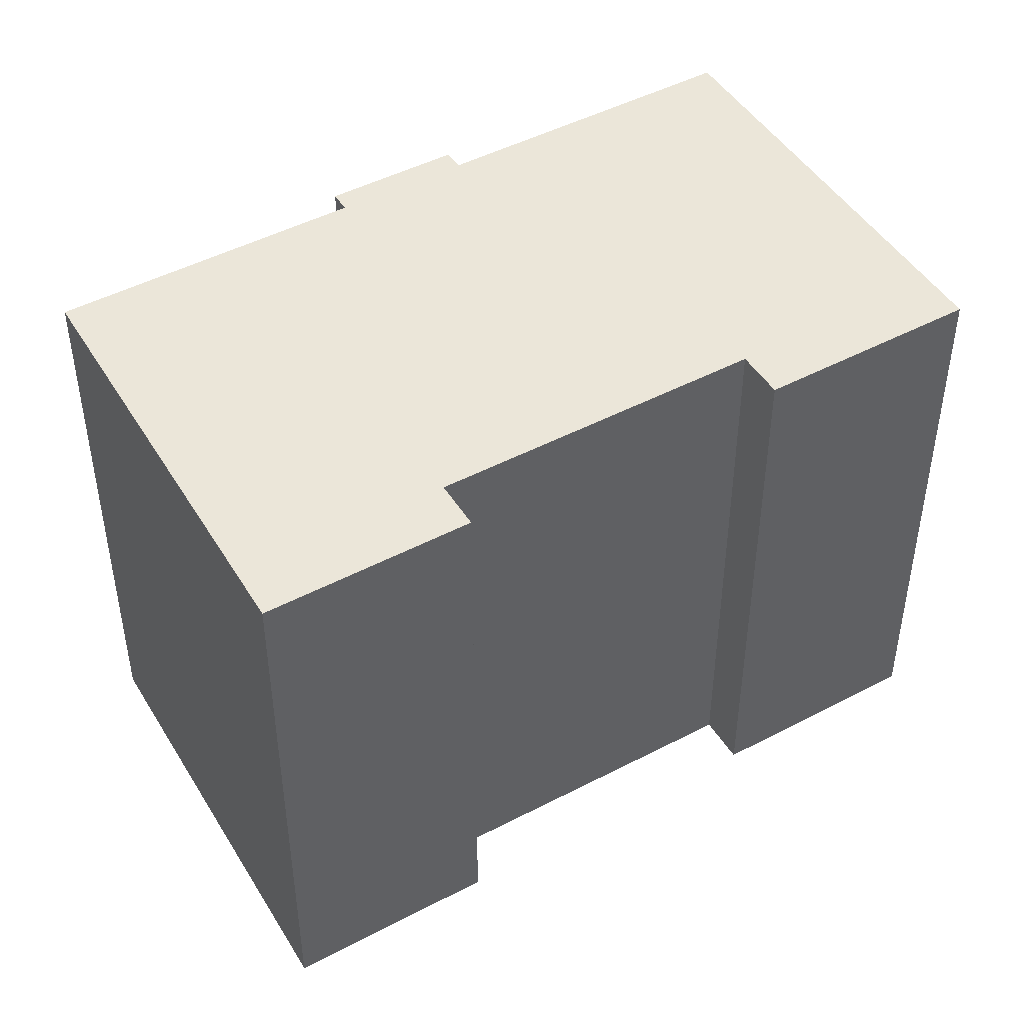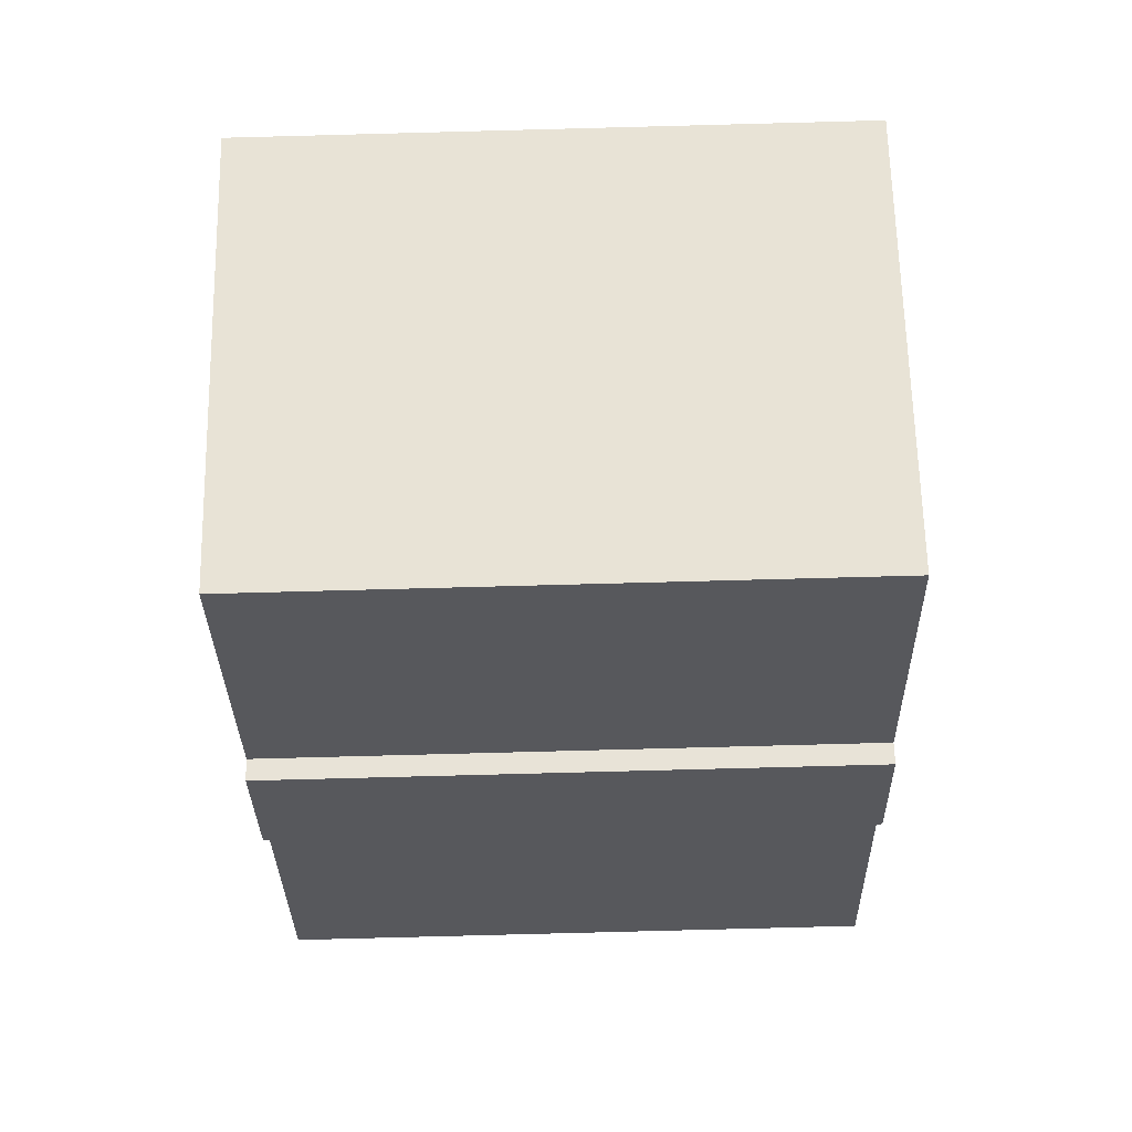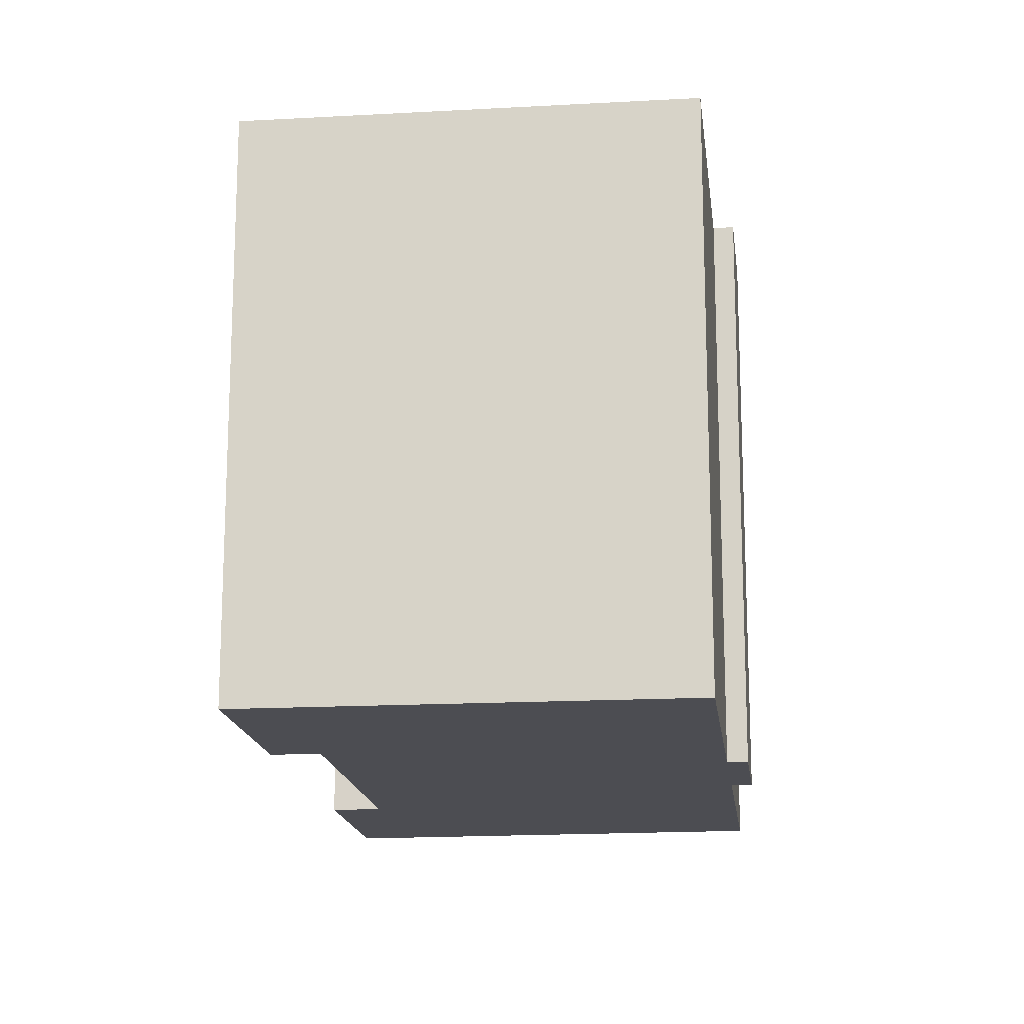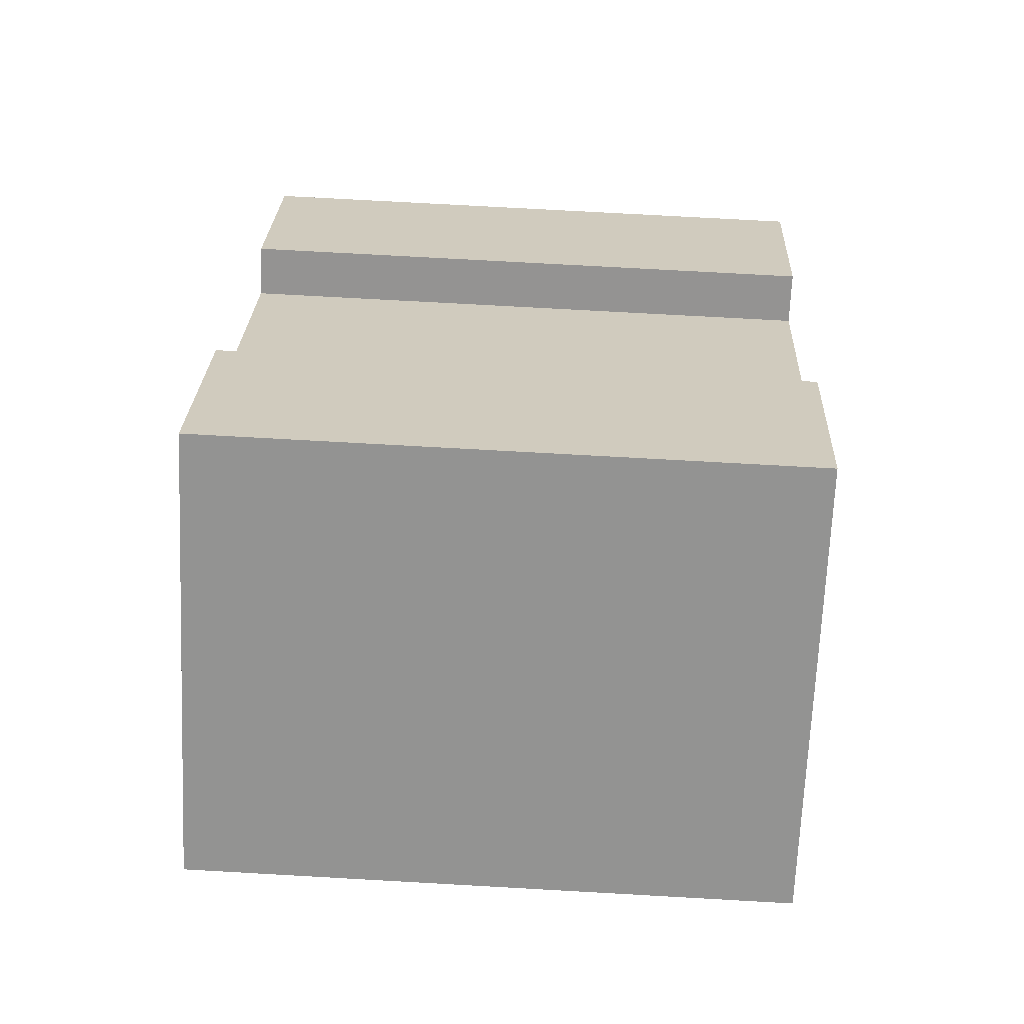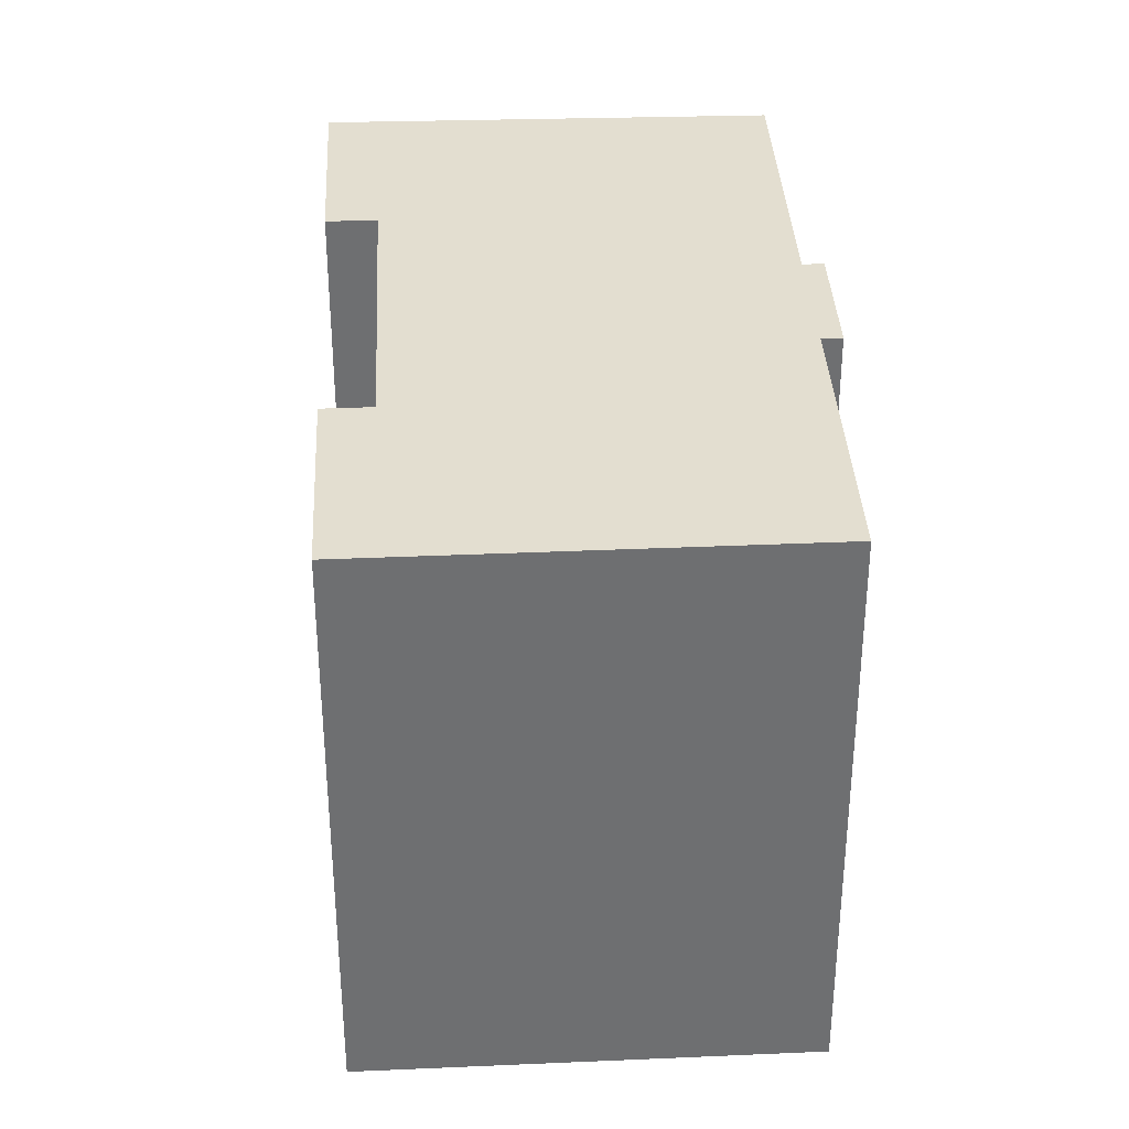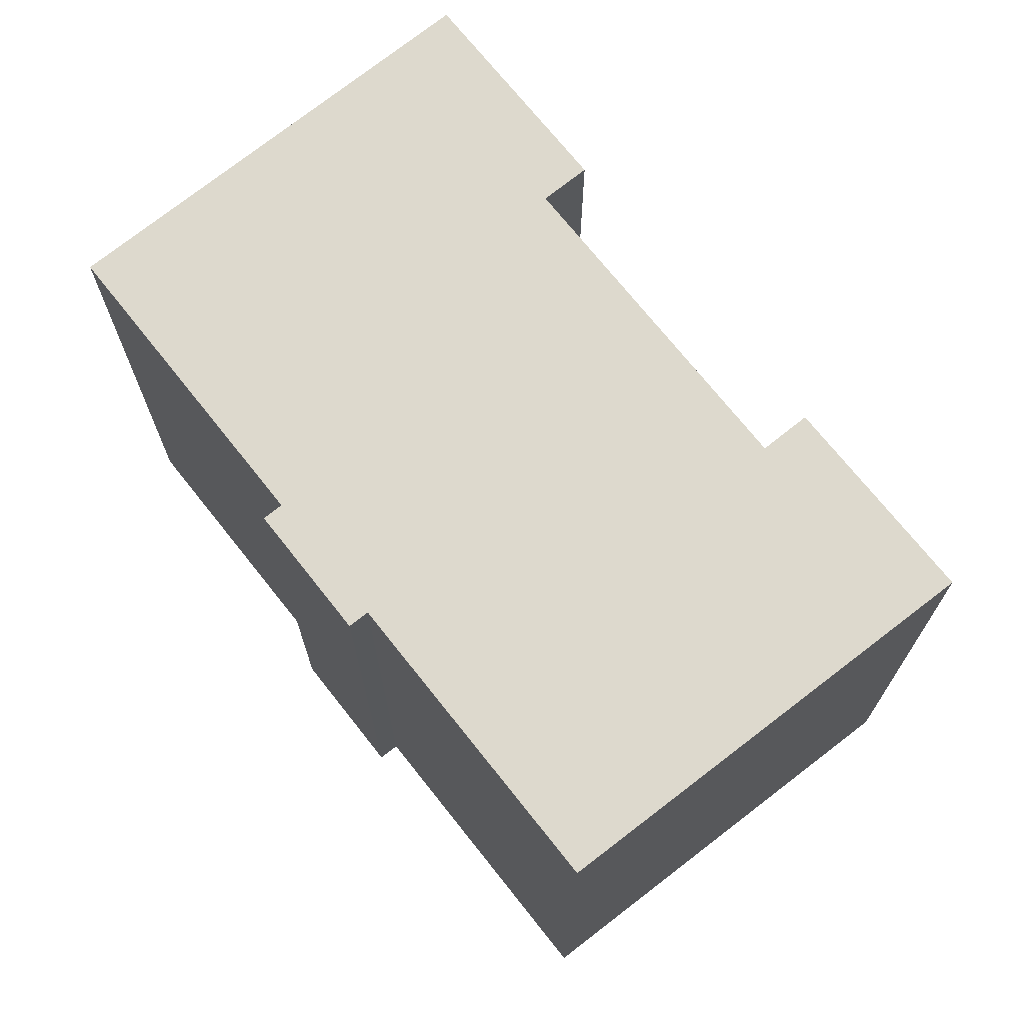
<metadata>
{"format":"obj","ext":"obj","renderer":"f3d","projection":"perspective","resolution":1024,"background":"white","views":[{"elev":47.4,"azim":-81.6,"up":"+Y"},{"elev":-79.9,"azim":-88.5,"up":"+Z"},{"elev":-16.4,"azim":45.8,"up":"+Y"},{"elev":73.9,"azim":93.2,"up":"+Z"},{"elev":35.8,"azim":36.0,"up":"+Y"},{"elev":72.0,"azim":-179.5,"up":"+Y"}]}
</metadata>
<code>
v  13.83 -6.142e-17 1.003
v  13.68 -9.37e-17 1.53
v  13.03 -1.816e-19 0.002966
v  14.03 -7.641e-17 1.248
v  7.611 3.662e-16 -5.98
v  2.887 -2.172e-16 3.548
v  0 0 0
v  3.738 -1.748e-16 2.855
v  8.295 -5.196e-16 8.485
v  10.49 -7.896e-16 12.89
v  17.94 -4.166e-16 6.803
v  11.85 4.497e-17 -0.7345
v  12.21 6.268e-17 -1.024
v  8.998 -6.772e-16 11.06
v  7.458 -5.613e-16 9.166
v  2.888 12.5 3.547
v  0.000266 12.5 -0.0003965
v  3.739 12.5 2.855
v  8.295 12.5 8.485
v  7.458 12.5 9.166
v  8.998 12.5 11.06
v  10.49 12.5 12.89
v  17.94 12.5 6.802
v  13.68 12.5 1.53
v  14.03 12.5 1.248
v  13.83 12.5 1.003
v  13.03 12.5 0.00257
v  12.21 12.5 -1.024
v  11.85 12.5 -0.7349
v  7.612 12.5 -5.98
g defaultobject
f 1 2 3
f 2 1 4
f 5 6 7
f 6 5 8
f 8 5 9
f 9 5 10
f 10 5 2
f 10 2 11
f 2 5 12
f 2 12 13
f 2 13 3
f 9 14 15
f 14 9 10
f 16 7 6
f 7 16 17
f 8 16 6
f 16 8 18
f 19 8 9
f 8 19 18
f 20 9 15
f 9 20 19
f 21 15 14
f 15 21 20
f 22 14 10
f 14 22 21
f 11 22 10
f 22 11 23
f 2 23 11
f 23 2 24
f 4 24 2
f 24 4 25
f 1 25 4
f 25 1 26
f 3 26 1
f 26 3 27
f 13 27 3
f 27 13 28
f 29 13 12
f 13 29 28
f 5 29 12
f 29 5 30
f 17 5 7
f 5 17 30
f 16 30 17
f 30 16 18
f 18 29 30
f 29 18 19
f 29 19 28
f 28 19 27
f 27 19 26
f 26 19 24
f 24 19 23
f 23 19 20
f 23 20 21
f 23 21 22
f 25 26 24

</code>
